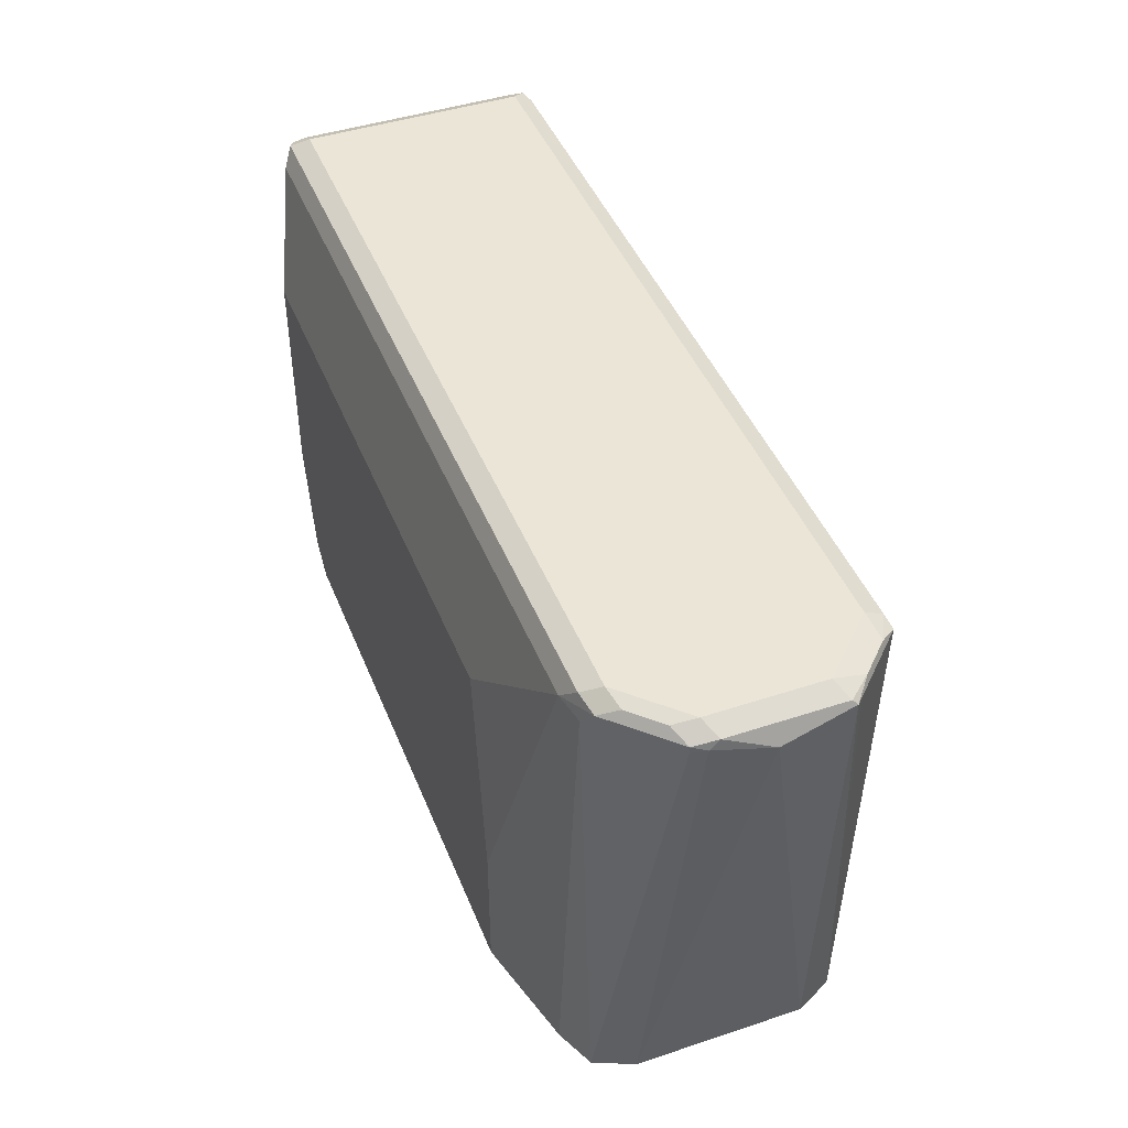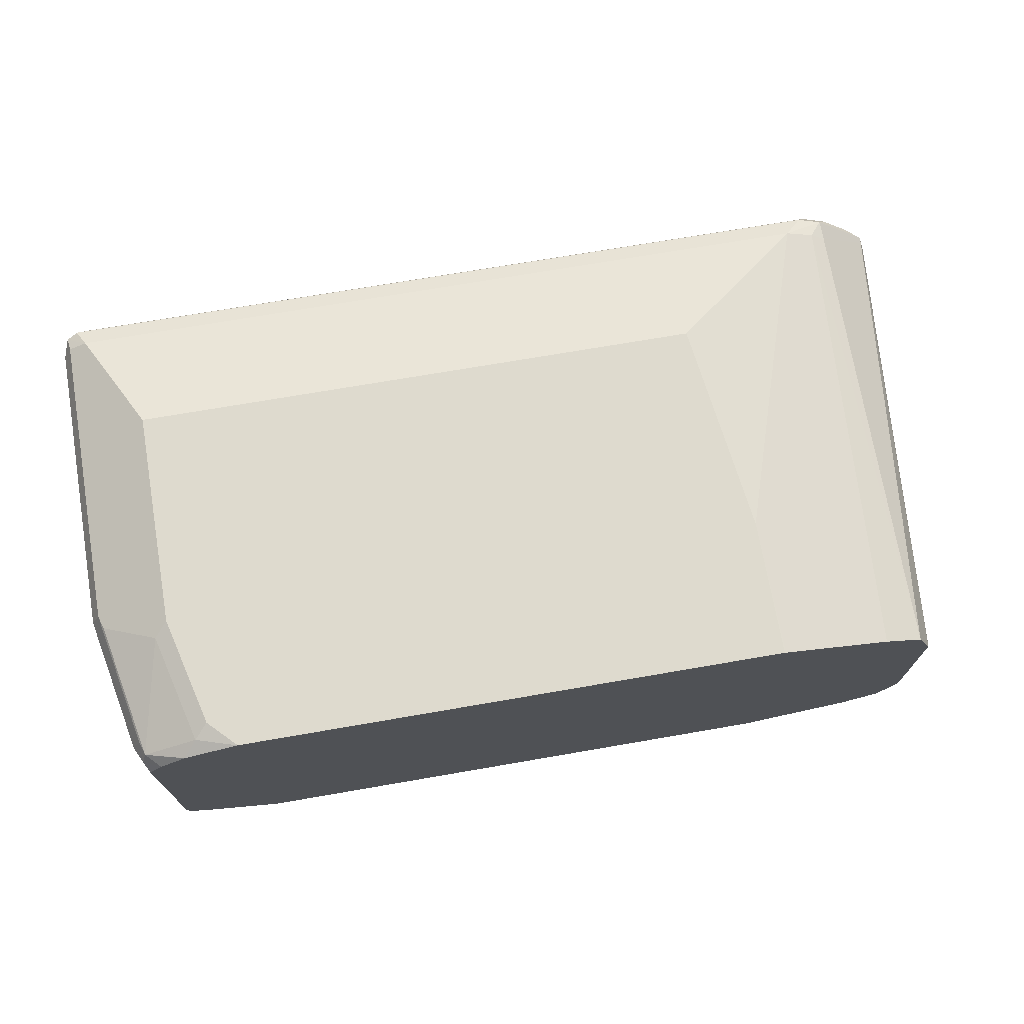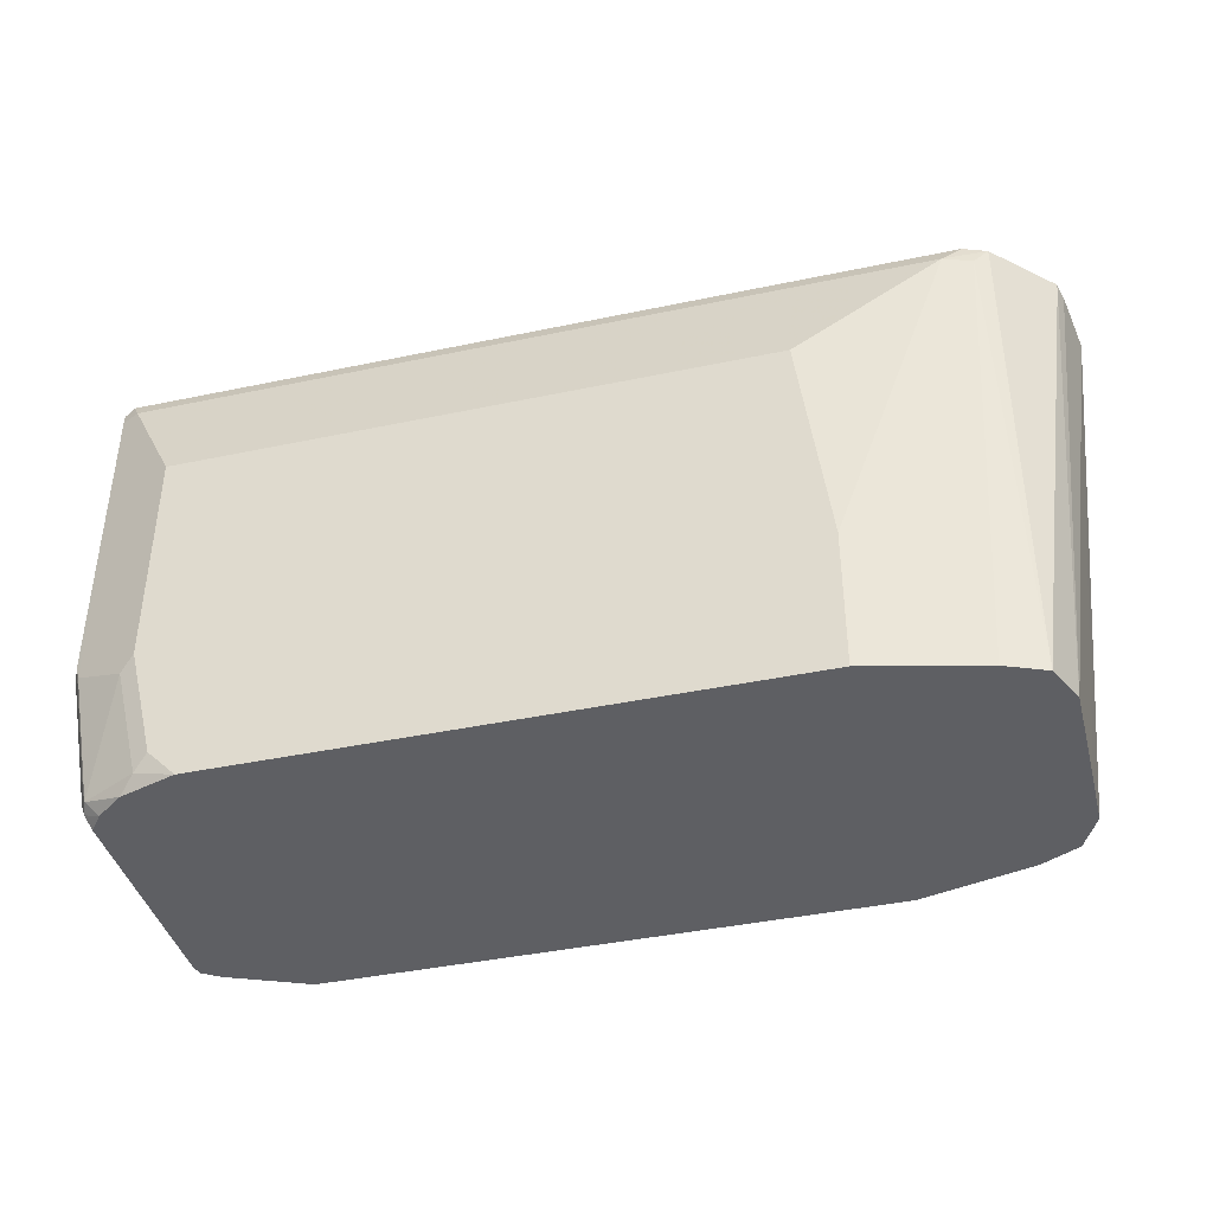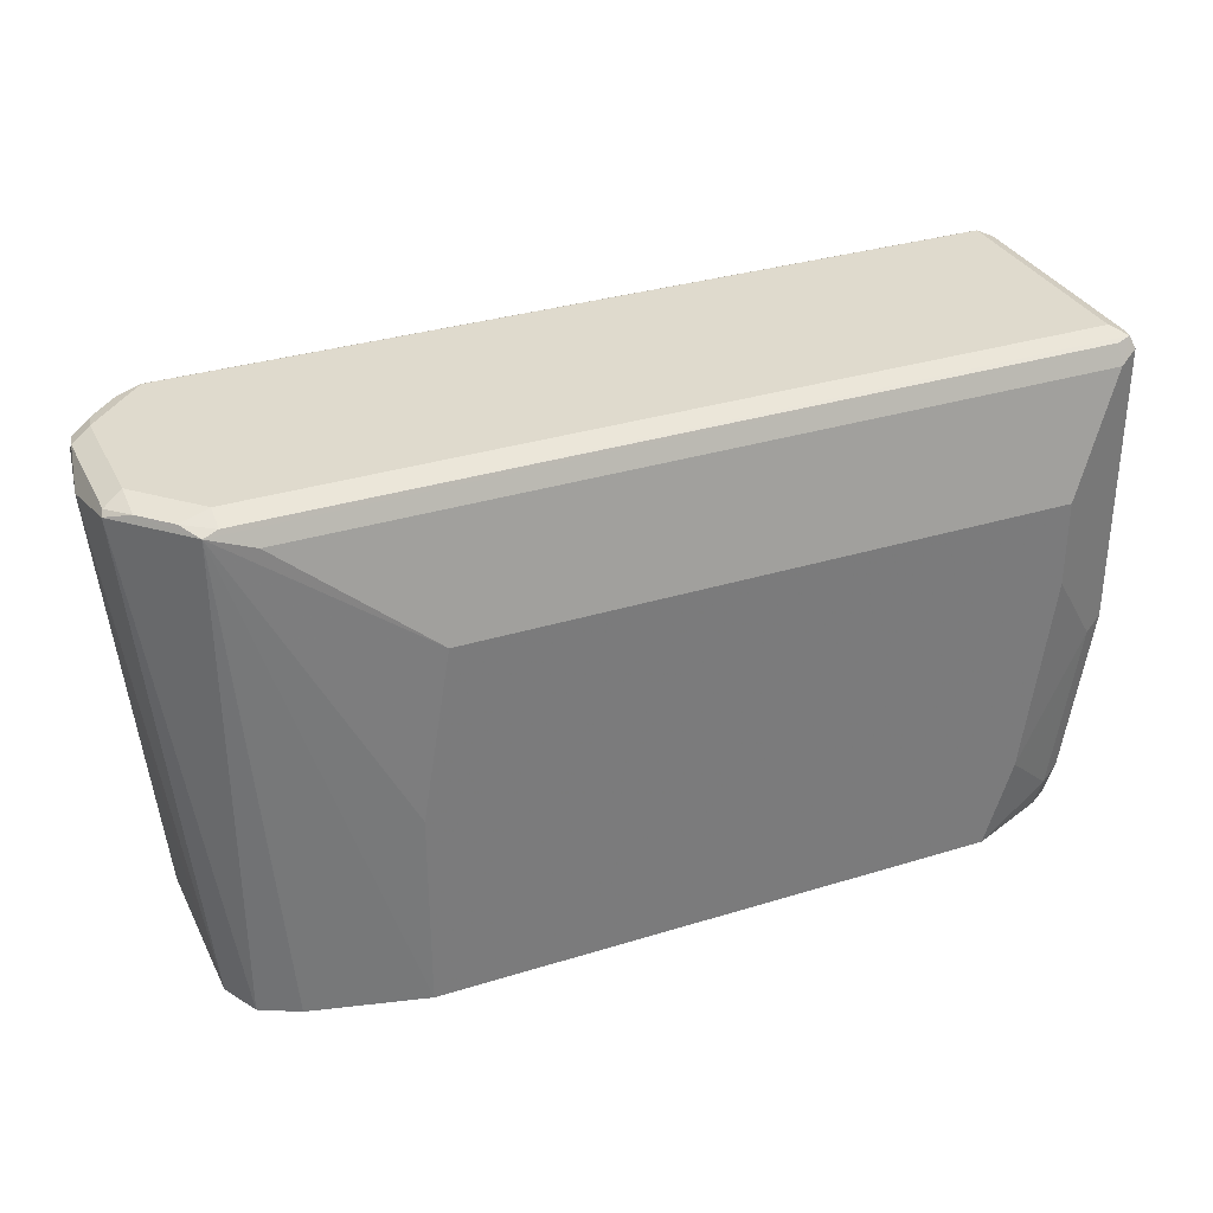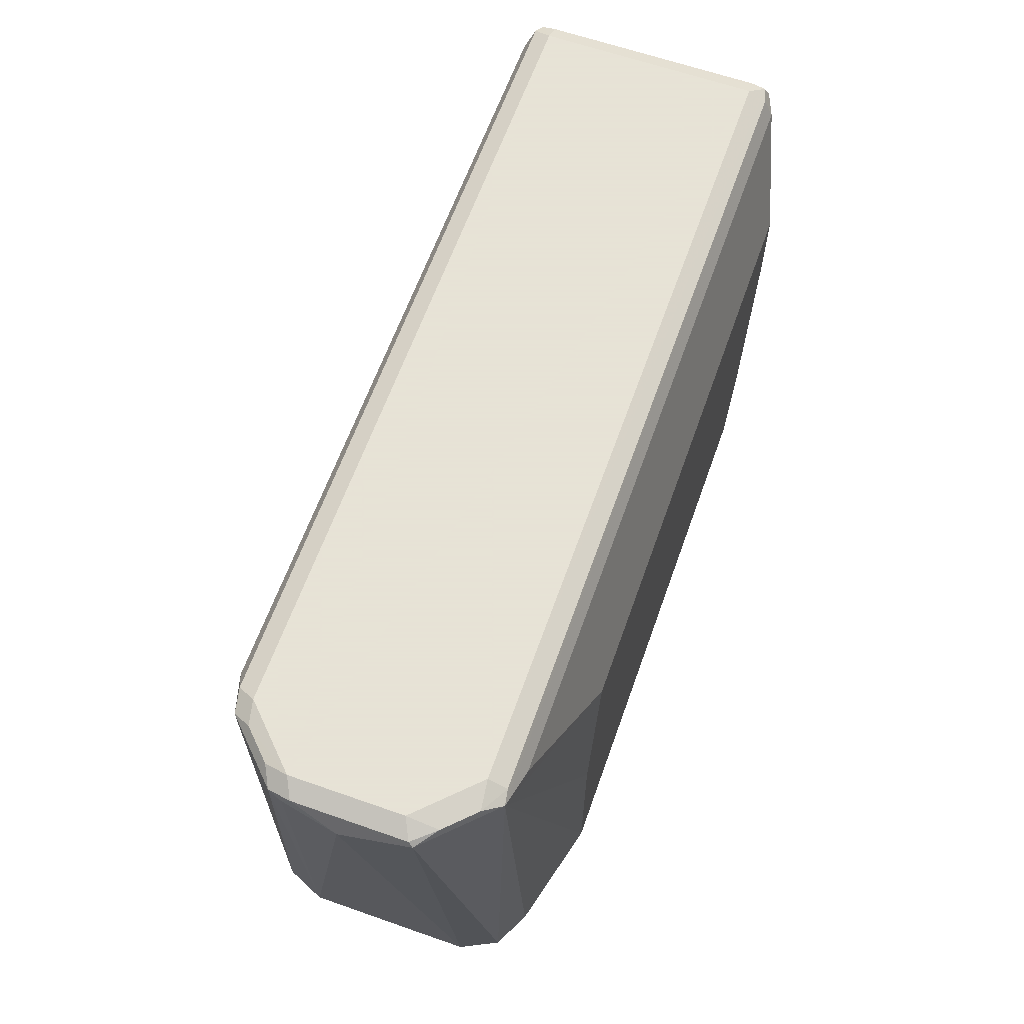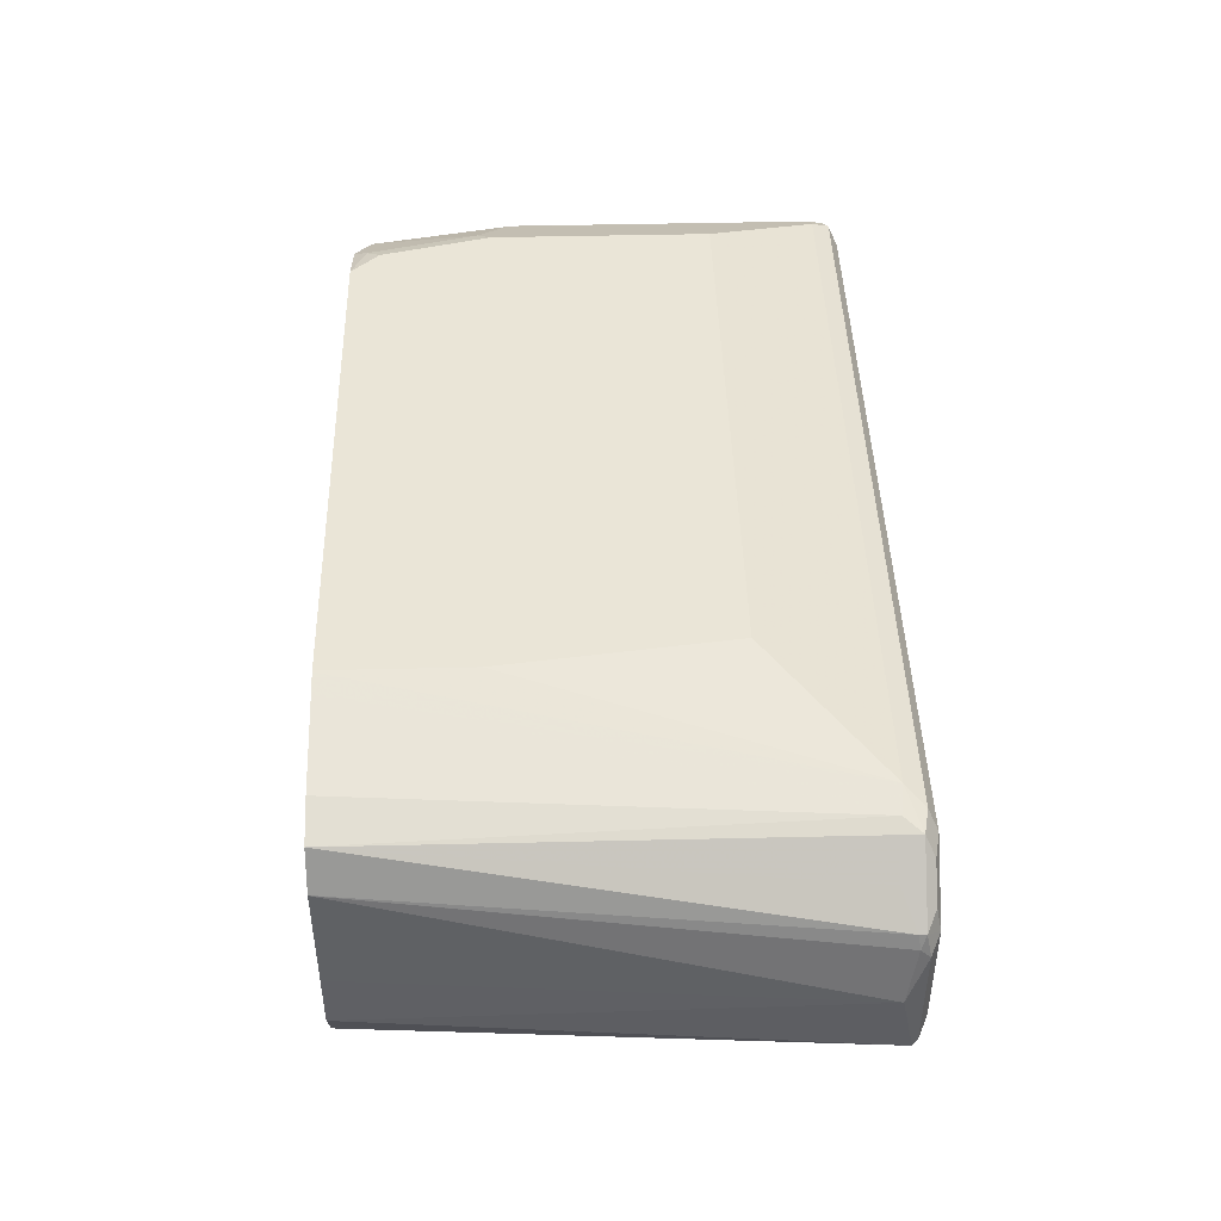
<metadata>
{"format":"obj","ext":"obj","renderer":"f3d","projection":"perspective","resolution":1024,"background":"white","views":[{"elev":44.4,"azim":-111.1,"up":"+Z"},{"elev":71.3,"azim":170.2,"up":"+Y"},{"elev":-40.7,"azim":-165.5,"up":"+Z"},{"elev":32.7,"azim":-23.2,"up":"+Z"},{"elev":62.8,"azim":-70.4,"up":"+Z"},{"elev":44.0,"azim":-91.6,"up":"+Y"}]}
</metadata>
<code>
v 0.2233 0.0372 0.5396
v 0.245 0.07132 0.5365
v 0.2264 0.05272 0.5365
v 0.214 0.04651 0.5303
v 0.2109 0.03099 0.5334
v 0.2233 -0.0372 0.5396
v 0.2605 0.07442 0.5396
v 0.2512 0.08373 0.5303
v 0.214 0.04651 0.5256
v 0.2109 0.0372 0.5272
v 0.2047 -0 0.521
v 0.2094 -0.04651 0.5303
v 0.2109 -0.04341 0.5334
v 0.2233 -0.05814 0.535
v 0.2605 -0.07442 0.5396
v 0.2667 0.08682 0.5334
v 0.8001 0.07442 0.5396
v 0.2512 0.08373 0.5163
v 0.2792 0.09302 0.521
v 0.2605 0.08837 0.5187
v 0.2233 0.05582 0.521
v 0.2531 0.0819 0.2045
v 0.2419 0.05584 0.2045
v 0.2418 0.05563 0.2045
v 0.2418 -0.01851 0.2045
v 0.2419 -0.05602 0.2045
v 0.214 -0.05117 0.5303
v 0.2543 -0.08059 0.2045
v 0.2279 -0.06511 0.5303
v 0.2512 -0.08837 0.5303
v 0.2419 -0.07674 0.535
v 0.2605 -0.08682 0.5334
v 0.8094 -0.08373 0.535
v 0.8001 -0.07442 0.5396
v 0.8063 0.08682 0.5334
v 0.8125 0.07442 0.5334
v 0.814 0.08373 0.5303
v 0.2326 0.06511 0.5163
v 0.3722 0.1116 0.4466
v 0.3536 0.1116 0.2977
v 0.3527 0.1114 0.2045
v 0.3387 0.108 0.2045
v 0.8001 0.09302 0.521
v 0.3352 0.1071 0.2045
v 0.2792 0.09302 0.2045
v 0.2544 -0.08067 0.2045
v 0.2667 -0.08682 0.2045
v 0.2792 -0.09302 0.2045
v 0.3536 -0.1116 0.2045
v 0.3536 -0.1116 0.335
v 0.3722 -0.1116 0.4466
v 0.2792 -0.09302 0.521
v 0.8001 -0.09302 0.521
v 0.8001 -0.08682 0.5334
v 0.8125 -0.08682 0.5272
v 0.8187 -0.07442 0.521
v 0.8125 -0.07442 0.5334
v 0.8187 0.07442 0.521
v 0.8187 0.07442 0.3164
v 0.8125 0.08682 0.3164
v 0.8125 0.08682 0.521
v 0.7629 0.1116 0.4466
v 0.3536 0.1116 0.2045
v 0.8094 0.08837 0.307
v 0.7877 0.09923 0.4466
v 0.7257 -0.1116 0.2045
v 0.7629 -0.1116 0.4466
v 0.7877 -0.09923 0.4404
v 0.8125 -0.08682 0.3412
v 0.8187 -0.07442 0.335
v 0.8001 0.07442 0.2233
v 0.7939 0.08682 0.2233
v 0.8187 -0.05582 0.3164
v 0.7722 0.107 0.2884
v 0.7629 0.1116 0.2977
v 0.7257 0.1116 0.2045
v 0.7908 0.08837 0.214
v 0.7877 0.09923 0.2977
v 0.7777 -0.08926 0.2045
v 0.7815 -0.09302 0.2233
v 0.7443 -0.1116 0.2605
v 0.7629 -0.1116 0.3908
v 0.7877 -0.09923 0.3845
v 0.8001 -0.09302 0.335
v 0.7939 -0.08682 0.2295
v 0.8094 -0.08373 0.307
v 0.8001 -0.07442 0.2233
v 0.7907 0.07423 0.2045
v 0.7939 0.08063 0.2109
v 0.7536 0.107 0.214
v 0.7443 0.1116 0.2233
v 0.7629 0.09993 0.2045
v 0.7814 0.08605 0.2045
v 0.763 0.09986 0.2045
v 0.7629 0.1 0.2047
v 0.7889 -0.08183 0.2045
v 0.7907 -0.0746 0.2045
f 49 67 51
f 49 82 67
f 43 64 65
f 49 66 81
f 43 65 62
f 49 51 50
f 43 61 64
f 49 81 82
f 51 67 53
f 53 84 69
f 53 67 68
f 53 68 83
f 53 83 84
f 53 69 55
f 55 69 70
f 55 70 56
f 56 70 73
f 40 63 41
f 56 59 58
f 51 53 52
f 56 73 59
f 37 56 58
f 39 76 63
f 30 50 51
f 59 71 72
f 30 51 52
f 30 52 53
f 30 53 54
f 30 54 32
f 32 54 33
f 33 54 53
f 33 55 56
f 33 56 57
f 33 57 36
f 35 37 43
f 36 57 37
f 37 58 59
f 37 59 60
f 37 60 61
f 37 61 43
f 37 57 56
f 39 62 75
f 39 75 91
f 39 91 76
f 39 63 40
f 59 72 60
f 71 97 88
f 59 87 71
f 74 77 90
f 76 91 90
f 76 90 92
f 77 89 93
f 77 93 94
f 77 94 92
f 77 92 95
f 77 95 90
f 79 96 85
f 74 91 75
f 79 85 80
f 80 84 81
f 81 84 82
f 82 84 83
f 85 87 86
f 85 96 87
f 87 96 97
f 88 93 89
f 90 95 92
f 30 49 50
f 80 85 84
f 59 73 87
f 74 90 91
f 71 87 97
f 60 72 64
f 60 64 61
f 62 65 74
f 62 74 75
f 64 72 77
f 64 77 74
f 64 74 78
f 64 78 65
f 65 78 74
f 72 89 77
f 66 79 80
f 67 82 83
f 67 83 68
f 69 84 85
f 69 85 86
f 69 86 70
f 70 86 87
f 70 87 73
f 71 88 89
f 71 89 72
f 66 80 81
f 30 48 49
f 33 53 55
f 30 46 47
f 8 16 19
f 8 19 20
f 8 20 18
f 9 18 21
f 9 21 22
f 9 22 23
f 9 23 10
f 10 23 24
f 10 24 11
f 7 35 16
f 11 24 25
f 11 26 12
f 12 27 14
f 12 14 13
f 12 26 28
f 12 28 27
f 14 27 29
f 14 29 30
f 14 30 31
f 14 31 15
f 11 25 26
f 7 17 35
f 7 16 8
f 6 14 15
f 30 47 48
f 1 2 3
f 1 3 4
f 1 4 5
f 1 5 13
f 1 13 6
f 1 6 15
f 1 15 34
f 1 34 17
f 1 17 7
f 1 7 2
f 2 8 4
f 2 4 3
f 2 7 8
f 4 9 10
f 4 10 5
f 4 8 18
f 4 18 9
f 5 11 12
f 5 12 13
f 6 13 14
f 15 31 32
f 15 32 33
f 5 10 11
f 16 35 43
f 22 92 94
f 22 94 93
f 22 93 88
f 22 88 97
f 22 97 96
f 22 96 79
f 22 79 66
f 22 66 49
f 22 49 48
f 22 76 92
f 22 48 47
f 22 28 26
f 22 26 25
f 22 25 24
f 22 24 23
f 27 28 29
f 28 46 30
f 28 30 29
f 15 33 34
f 30 32 31
f 22 46 28
f 22 63 76
f 22 47 46
f 22 42 41
f 17 34 33
f 22 41 63
f 17 33 36
f 17 36 37
f 17 37 35
f 18 20 22
f 18 22 38
f 16 43 19
f 19 39 40
f 19 40 41
f 18 38 21
f 19 42 20
f 19 43 62
f 19 62 39
f 20 42 44
f 20 44 45
f 20 45 22
f 21 38 22
f 22 45 44
f 19 41 42
f 22 44 42

</code>
